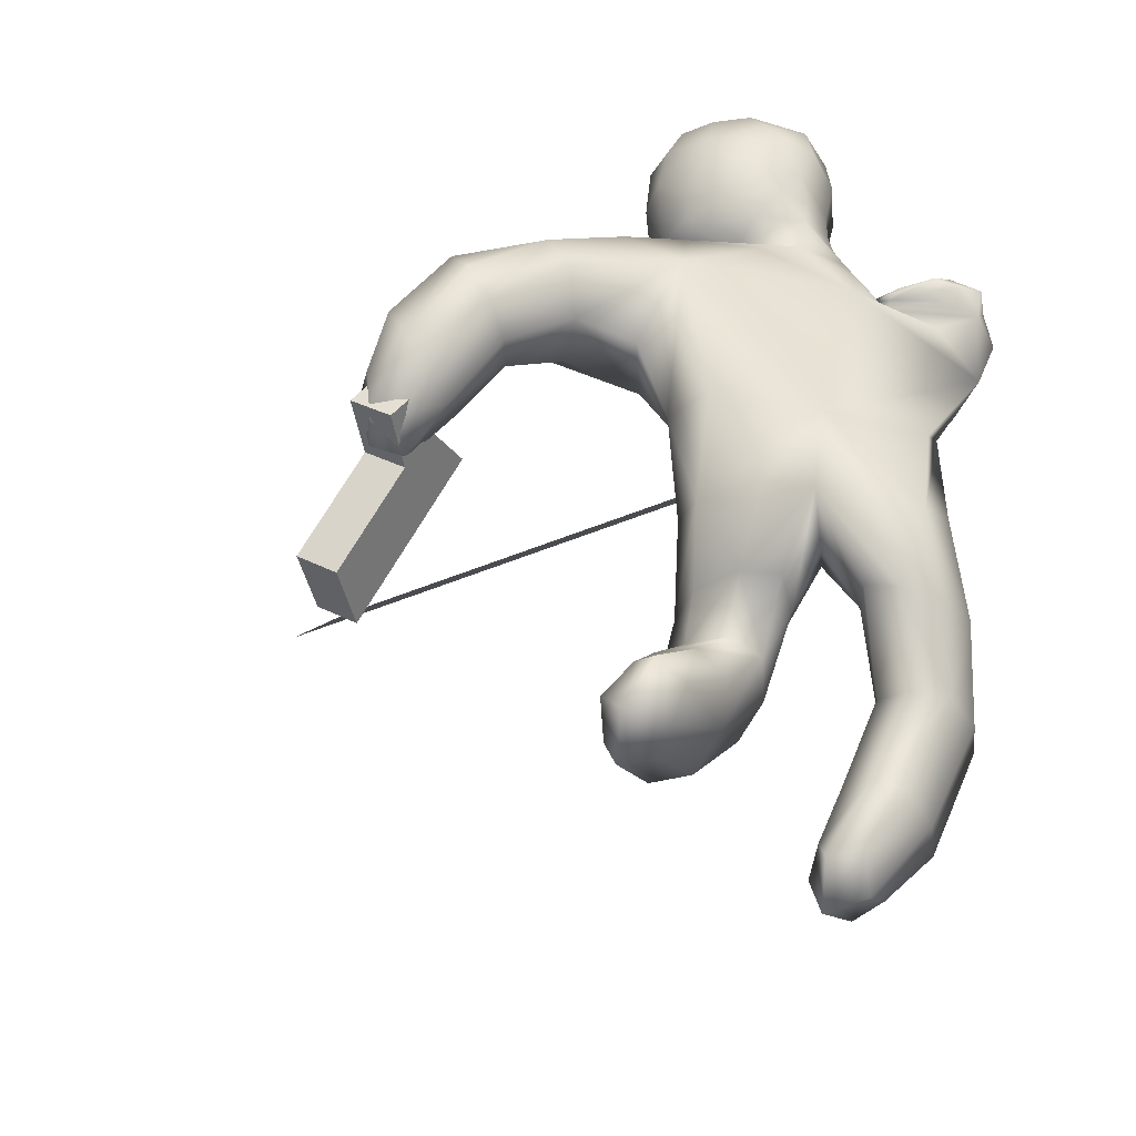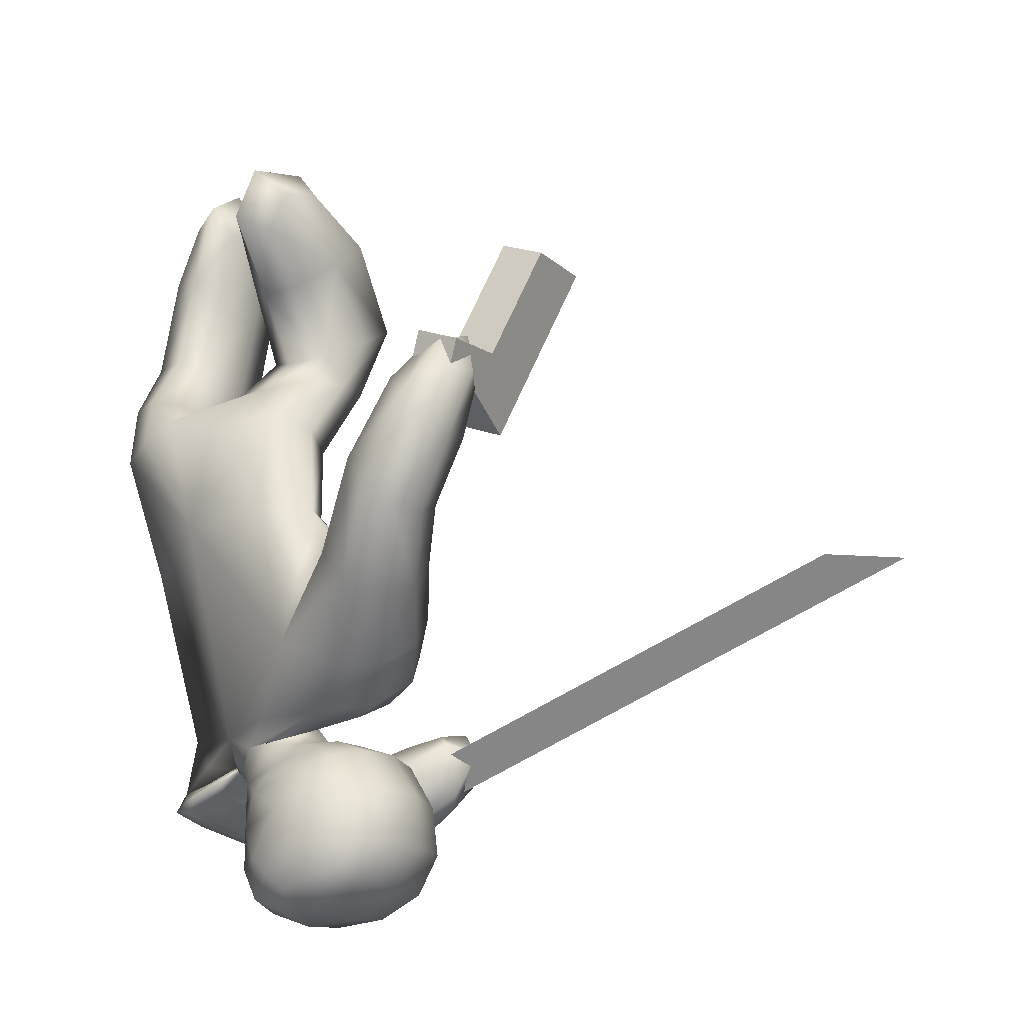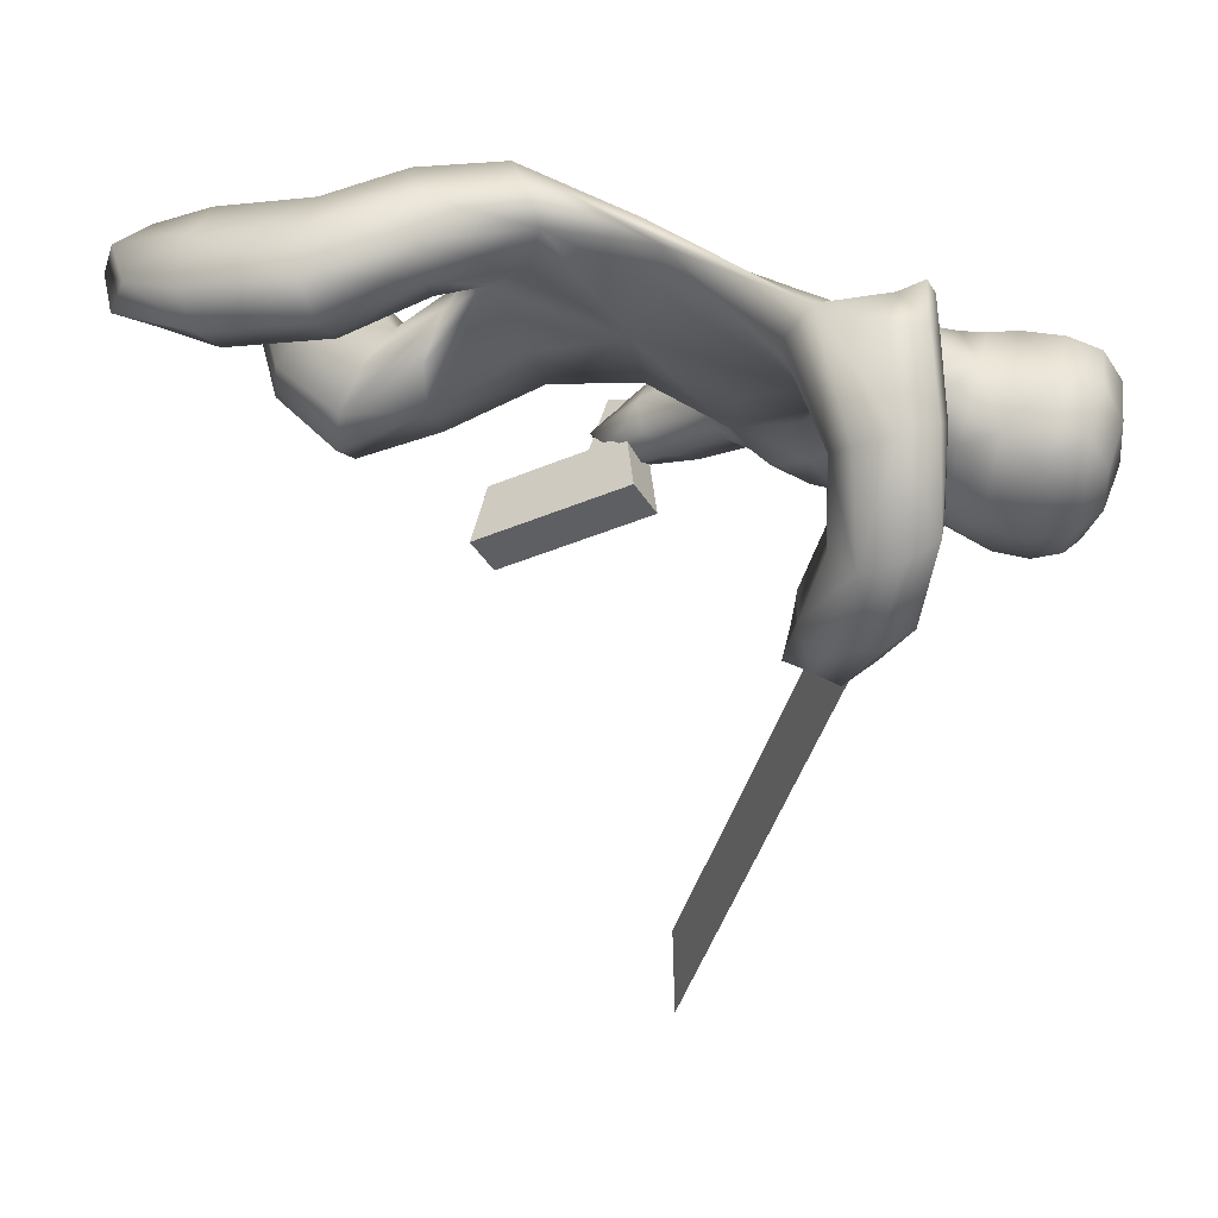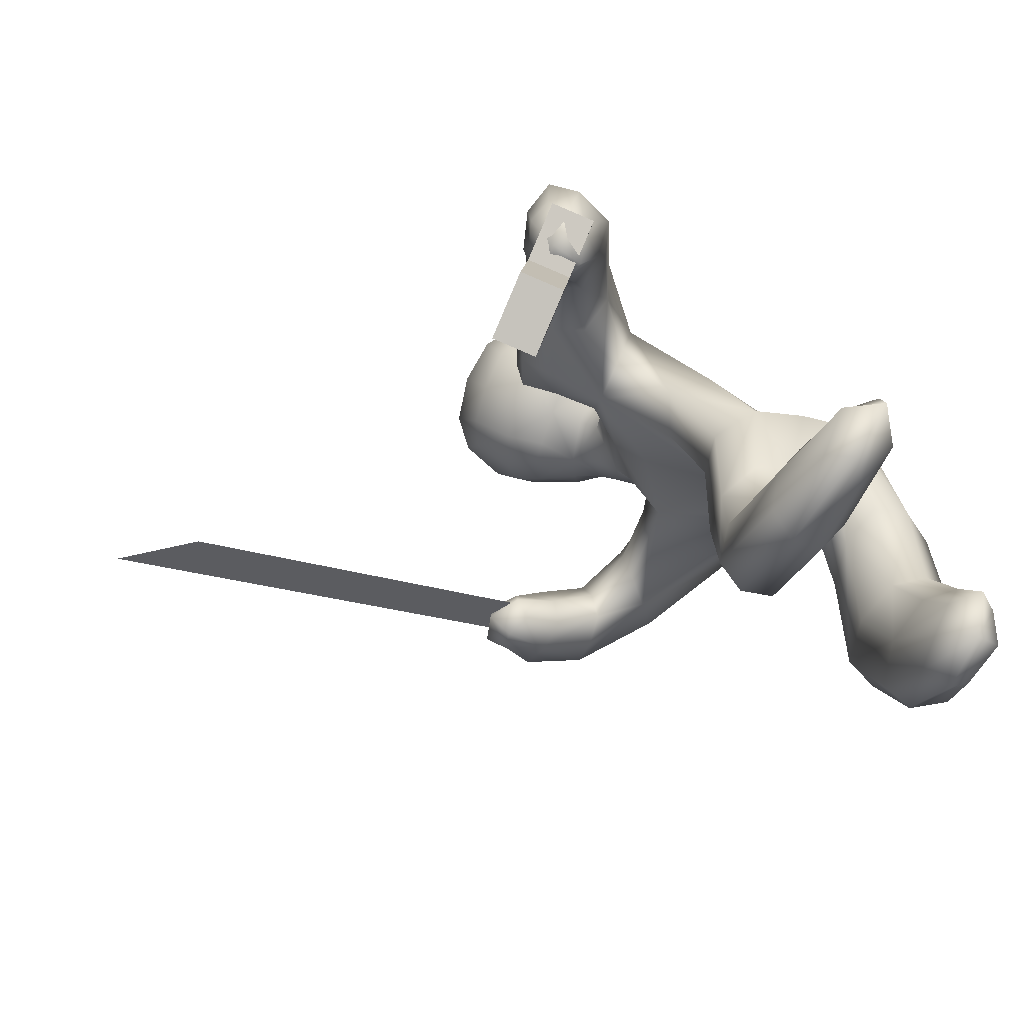
<metadata>
{"format":"obj","ext":"obj","renderer":"f3d","projection":"perspective","resolution":1024,"background":"white","views":[{"elev":-27.8,"azim":43.9,"up":"+Y"},{"elev":56.4,"azim":178.3,"up":"+Z"},{"elev":-67.2,"azim":89.3,"up":"+Z"},{"elev":27.2,"azim":-22.8,"up":"+Z"}]}
</metadata>
<code>
o Cube.003
v -7.048 1.538 -0.5334
v -2.489 2.797 -3.011
v -7.322 1.755 -0.9271
v -2.763 3.014 -3.404
v -7.957 1.58 -0.5824
f 2 4 3 1
f 3 5 1
o Cube.002
v -2.986 0.6465 2.293
v -2.789 1.032 2.172
v -2.622 0.8393 2.821
v -2.516 1.173 2.573
v -3.368 0.8958 2.465
v -3.171 1.282 2.344
v -3.004 1.089 2.994
v -2.898 1.422 2.745
v -3.267 0.6865 1.612
v -3.054 1.105 1.481
v -3.65 0.9357 1.785
v -3.436 1.354 1.653
v -3.523 -0.4061 2.623
v -3.906 -0.1569 2.796
v -3.912 -0.5754 2.008
v -4.294 -0.3261 2.181
f 7 9 8 6
f 9 13 12 8
f 13 11 10 12
f 11 7 15 17
f 6 8 12 10
f 11 13 9 7
f 17 15 14 16
f 7 6 14 15
f 10 11 17 16
f 16 14 20 21
f 18 19 21 20
f 10 16 21 19
f 14 6 18 20
f 6 10 19 18
o Cube
v -0.7061 3.201 -1.835
v -1.379 1.363 0.3506
v -0.8085 1.018 -0.7622
v 0.322 1.269 -1.677
v 0.03116 1.128 -0.2732
v 0.5781 -0.8302 -0.576
v -1.58 -0.8284 -0.6616
v 0.2477 -2.874 -1.283
v 0.6985 -0.8964 -1.471
v -0.1168 -0.6924 -0.8775
v 0.003552 -0.7585 -1.772
v -0.9565 -2.024 0.1618
v -1.679 -0.5871 -0.03365
v -0.6385 -0.6904 -0.516
v -0.7372 -0.4491 0.112
v -0.3598 -3.782 -0.4073
v -0.4594 -2.789 -1.808
v 0.135 -2.615 -0.5547
v -0.5721 -2.53 -1.08
v -0.7689 -2.365 1.685
v -0.8211 -1.41 0.6396
v -1.766 -2.336 0.2778
v -1.631 -1.722 0.7556
v -0.8377 3.654 -0.7379
v -1.442 2.659 -0.8968
v -0.3751 3.204 -1.416
v -1.596 3.474 -0.4859
v -2.447 3.384 0.05774
v -1.449 3.664 -0.02727
v -2.206 2.748 -0.1017
v -2.492 2.243 0.9834
v 0.1355 3.581 -2.393
v 0.2318 3.215 -2.684
v -1.092 3.113 -2.747
v -0.325 3.333 -1.955
v -2.236 3.439 -3.424
v -1.014 2.658 -3.224
v -0.6537 3.191 -3.724
v -0.7316 3.645 -3.247
v -2.921 1.463 1.995
v -1.795 3.029 1.585
v -2.518 3.002 1.34
v -1.768 2.27 1.229
v -3.105 2.664 -2.948
v -2.465 2.445 -3.43
v -2.525 3.085 -3.856
v -2.177 2.799 -2.998
v -3.119 0.7886 2.637
v -2.426 1.66 2.853
v -2.91 1.987 2.584
v -2.438 1.136 2.265
v -1.098 3.346 -1.745
v -1.381 3.334 -0.9733
v -0.5544 3.665 -1.51
v -0.7819 4.808 -1.685
v -1.843 3.663 -0.8039
v -0.7588 4.113 -1.521
v -1.469 3.922 -0.3105
v -1.368 3.911 -1.989
v -1.529 3.664 -1.768
v -2.074 3.635 -1.437
v -0.9598 3.985 -0.5832
v -0.7294 4.247 -0.7138
v -0.974 4.576 -0.4261
v -1.497 4.345 -0.1768
v -2.459 4.361 -0.6384
v -1.28 5.415 -1.557
v -2.233 5.288 -0.9946
v -0.7298 4.967 -0.7887
v -1.064 5.371 -0.7091
v -1.7 5.286 -0.3343
v -1.888 4.651 -0.1648
v -1.86 4.181 -2.022
v -2.303 3.986 -1.625
v -2.589 4.338 -1.424
v -2.476 4.939 -1.73
v -1.84 5.024 -2.104
v -1.511 4.619 -2.195
v -1.348 0.2471 0.2649
v 0.5678 0.06772 -0.1384
v -0.8137 1.411 0.3868
v -0.07055 0.1049 -1.101
v -1.449 1.17 -0.1197
v 0.7164 0.07678 -1.213
v -0.1772 1.314 -1.437
v 0.4658 1.127 -1.338
v -1.581 2.218 0.56
v -0.2529 2.554 -1.074
v -1.33 2.044 -0.8503
v -0.3124 2.268 -2.477
v -1.025 0.1105 -0.5156
v -0.2479 0.2094 0.3374
v -0.1039 -0.2959 -0.3159
v 0.3408 -1.685 -0.9326
v -0.2411 -1.685 -2.201
v 0.4737 -1.823 -1.734
v -0.374 -1.548 -1.399
v 0.7962 -0.9341 -0.9362
v 0.2163 -0.7084 -0.515
v 0.3969 -0.8076 -1.857
v -0.2462 -0.7273 -1.388
v -1.923 -1.217 -0.03879
v -1.99 -1.682 -0.598
v -1.055 -0.9537 -0.07782
v -1.122 -1.419 -0.637
v -1.862 -0.6961 -0.3779
v -1.088 -0.8658 -0.7519
v -1.236 -0.5039 0.19
v -0.4492 -0.4892 -0.1594
v -0.0837 -3.391 -0.1452
v -0.5371 -3.634 -1.056
v -0.01748 -3.658 -0.6604
v -0.6033 -3.367 -0.5412
v -0.0871 -2.944 -1.731
v 0.3776 -2.718 -0.7848
v -0.6832 -2.591 -1.572
v -0.2561 -2.555 -0.6378
v -1.136 -2.104 1.585
v -1.247 -2.619 1.27
v -0.5528 -1.865 1.487
v -0.6644 -2.381 1.172
v -1.392 -2.304 0.08545
v -0.6899 -1.668 0.3866
v -1.189 -1.384 0.8022
v -1.905 -2.135 0.5605
v -1.021 3.5 -0.6577
v -0.4405 3.451 -1.496
v -1.381 3.032 -0.9288
v -0.8262 3.219 -1.8
v -0.04611 3.049 -2.332
v -1.137 2.856 -1.503
v -1.754 2.62 -0.3268
v -0.8207 3.477 -0.4704
v -2.505 3.224 0.5413
v -2.195 3.471 -0.2413
v -2.527 3.013 -0.0355
v -2.058 3.666 0.08988
v -1.389 3.669 -0.4191
v -1.919 3.145 -0.3421
v -1.632 3.453 0.653
v -2.412 2.406 0.314
v -0.159 3.604 -2.723
v 0.09815 3.512 -2.167
v 0.3339 3.47 -2.647
v -0.2492 3.506 -2.073
v -0.7995 3.147 -2.168
v -0.6139 3.266 -1.761
v 0.007884 3.338 -2.302
v 0.09516 3.117 -3.144
v -1.745 2.649 -3.636
v -1.464 3.619 -3.602
v -1.56 3.022 -3.161
v -1.649 3.245 -4.076
v -1.139 2.741 -2.826
v -0.9362 3.504 -2.912
v -0.8194 2.823 -3.628
v -0.5977 3.54 -3.575
v -2.025 1.811 1.938
v -2.612 2.622 2.128
v -2.029 2.422 2.432
v -2.608 2.011 1.634
v -2.659 2.627 1.131
v -2.151 2.055 0.986
v -1.573 2.667 1.5
v -2.191 3.194 1.52
v -2.983 2.35 -3.053
v -2.85 3.117 -3.082
v -2.755 2.621 -2.76
v -3.078 2.846 -3.375
v -2.161 3.213 -3.082
v -2.368 3.417 -3.767
v -2.594 2.682 -3.73
v -2.28 2.457 -3.129
v -2.853 0.6573 2.427
v -3.162 1.306 2.741
v -2.838 1.023 2.904
v -3.177 0.9406 2.263
v -3.049 1.782 2.222
v -2.67 1.192 1.983
v -2.323 1.292 2.627
v -2.653 1.979 2.866
v -0.8744 3.846 -0.7164
v -0.6746 3.876 -1.502
v -1.512 3.55 -0.9563
v -1.284 3.549 -1.749
v -1.163 3.481 -0.6737
v -0.577 3.751 -1.054
v -0.7384 3.497 -1.831
v -1.392 3.271 -1.407
v -1.549 4.075 -0.2194
v -0.7978 4.412 -1.577
v -2.212 3.869 -0.6524
v -1.619 4.028 -2.001
v -1.038 3.987 -1.914
v -2.015 3.599 -1.182
v -1.635 3.785 -0.4602
v -0.6243 4.222 -1.043
v -0.8415 4.387 -0.5694
v -2.238 3.764 -1.466
v -1.459 3.774 -1.888
v -1.833 3.645 -1.633
v -1.196 3.962 -0.4099
v -0.8486 4.114 -0.6263
v -1.943 5.357 -0.5479
v -0.8847 5.182 -1.719
v -2.496 4.911 -0.7548
v -1.577 5.248 -1.975
v -1.069 5.474 -1.063
v -2.45 5.13 -1.46
v -0.6105 4.918 -1.175
v -1.123 4.69 -2.098
v -2.188 4.491 -0.2893
v -1.227 4.533 -0.237
v -2.62 4.298 -1.066
v -1.789 5.465 -1.286
v -1.377 5.347 -0.4695
v -2.202 4.979 -1.951
v -1.679 4.822 -2.179
v -1.718 4.383 -2.115
v -2.144 4.124 -1.885
v -2.43 4.118 -1.526
v -2.584 4.666 -1.611
v -1.8 5.017 -0.202
v -1.674 4.456 -0.1668
v -0.8616 4.765 -0.5721
v -0.875 5.181 -0.7328
v -0.8859 0.1959 0.5209
v -1.455 0.2548 -0.1681
v 0.387 0.2166 -1.404
v 0.812 -0.05827 -0.7245
v -1.089 3.032 0.3958
v -1.961 1.983 0.1071
v -0.8913 2.525 -1.88
v 0.1444 2.508 -2.759
v -0.3651 -0.2603 -0.643
v 0.2539 0.01701 0.1856
v 0.1423 -1.835 -2.173
v 0.5932 -1.741 -1.211
v -0.4791 -1.535 -1.911
v -0.05703 -1.629 -0.9717
v -1.469 -0.9448 0.06136
v -2.177 -1.54 -0.2885
v -1.569 -1.642 -0.7774
v -0.8757 -1.145 -0.347
v -0.2217 -3.5 -1.143
v 0.1203 -3.311 -0.4574
v -0.6559 -3.252 -1.043
v -0.3306 -3.147 -0.3617
v -0.9209 -1.768 1.379
v -1.443 -2.334 1.216
v -1.08 -2.499 0.8875
v -0.5646 -1.984 1.077
v -0.6434 3.617 -0.8743
v -1.364 3.171 -0.5177
v -1.234 3.041 -1.449
v -0.419 3.285 -2.027
v -2.137 3.503 0.6483
v -2.631 2.797 0.4054
v -1.897 3.633 -0.2029
v -2.257 3.212 -0.2162
v -0.4967 3.505 -2.383
v 0.0821 3.468 -3.029
v -0.2405 3.447 -1.98
v 0.1908 3.461 -2.381
v -1.631 2.669 -3.277
v -1.788 2.871 -3.986
v -1.51 3.431 -3.274
v -1.487 3.564 -3.938
v -1.877 2.042 2.293
v -2.321 1.782 1.63
v -2.327 2.699 2.371
v -2.751 2.342 1.838
v -2.703 2.423 -2.933
v -2.947 2.591 -3.377
v -2.617 2.989 -2.925
v -2.813 3.148 -3.408
v -2.675 0.9227 2.675
v -2.925 0.8638 2.2
v -2.907 1.422 2.886
v -3.178 1.32 2.41
v -0.6325 3.989 -0.9894
v -1.231 3.73 -0.5948
v -1.628 3.501 -1.442
v -0.9625 3.727 -1.87
v -0.6321 4.53 -0.9577
v -1.936 4 -0.2764
v -2.39 3.795 -1.099
v -1.223 4.259 -2.045
v -1.153 4.213 -0.3234
v -1.953 3.842 -1.795
v -0.7306 5.25 -1.199
v -2.178 5.001 -0.3574
v -2.662 4.785 -1.228
v -1.235 5.024 -2.107
v -1.524 5.508 -0.7905
v -2.054 5.271 -1.744
v -1.28 4.945 -0.2624
v -2.235 4.519 -1.98
f 22 167 254 152
f 22 152 276 168
f 22 168 284 166
f 22 166 282 167
f 23 100 248 102
f 23 102 252 108
f 23 108 253 104
f 23 104 249 100
f 24 112 249 104
f 24 104 253 110
f 24 110 254 106
f 24 106 250 103
f 24 103 256 112
f 25 105 250 106
f 25 106 254 111
f 25 111 255 107
f 25 107 251 105
f 26 109 252 102
f 26 102 248 113
f 26 113 257 101
f 26 101 251 107
f 26 107 255 109
f 27 119 251 101
f 27 101 257 120
f 27 120 261 115
f 27 115 259 119
f 28 127 249 112
f 28 112 256 128
f 28 128 264 124
f 28 124 263 127
f 29 135 258 117
f 29 117 259 136
f 29 136 267 133
f 29 133 266 135
f 30 121 250 105
f 30 105 251 119
f 30 119 259 117
f 30 117 258 121
f 31 120 257 114
f 31 114 256 122
f 31 122 260 118
f 31 118 261 120
f 32 122 256 103
f 32 103 250 121
f 32 121 258 116
f 32 116 260 122
f 33 143 264 126
f 33 126 265 144
f 33 144 273 142
f 33 142 272 143
f 34 129 248 100
f 34 100 249 127
f 34 127 263 123
f 34 123 262 129
f 35 128 256 114
f 35 114 257 130
f 35 130 265 126
f 35 126 264 128
f 36 130 257 113
f 36 113 248 129
f 36 129 262 125
f 36 125 265 130
f 37 133 267 131
f 37 131 269 134
f 37 134 268 132
f 37 132 266 133
f 38 137 260 116
f 38 116 258 135
f 38 135 266 132
f 38 132 268 137
f 39 136 259 115
f 39 115 261 138
f 39 138 269 131
f 39 131 267 136
f 40 138 261 118
f 40 118 260 137
f 40 137 268 134
f 40 134 269 138
f 41 141 270 139
f 41 139 271 140
f 41 140 272 142
f 41 142 273 141
f 42 144 265 125
f 42 125 262 145
f 42 145 270 141
f 42 141 273 144
f 43 146 263 124
f 43 124 264 143
f 43 143 272 140
f 43 140 271 146
f 44 145 262 123
f 44 123 263 146
f 44 146 271 139
f 44 139 270 145
f 45 207 275 147
f 45 147 274 208
f 45 208 302 203
f 45 203 303 207
f 46 152 254 110
f 46 110 253 153
f 46 153 275 149
f 46 149 276 152
f 47 154 252 109
f 47 109 255 151
f 47 151 277 148
f 47 148 274 154
f 48 159 274 147
f 48 147 275 160
f 48 160 281 156
f 48 156 280 159
f 49 157 279 155
f 49 155 278 158
f 49 158 280 156
f 49 156 281 157
f 50 161 252 154
f 50 154 274 159
f 50 159 280 158
f 50 158 278 161
f 51 160 275 153
f 51 153 253 162
f 51 162 279 157
f 51 157 281 160
f 52 183 279 162
f 52 162 253 184
f 52 184 291 182
f 52 182 293 183
f 53 165 283 163
f 53 163 282 166
f 53 166 284 164
f 53 164 285 165
f 54 169 277 151
f 54 151 255 170
f 54 170 283 165
f 54 165 285 169
f 55 175 254 167
f 55 167 282 176
f 55 176 288 173
f 55 173 286 175
f 56 168 276 150
f 56 150 277 169
f 56 169 285 164
f 56 164 284 168
f 57 191 288 172
f 57 172 289 192
f 57 192 297 188
f 57 188 296 191
f 58 177 255 111
f 58 111 254 175
f 58 175 286 171
f 58 171 287 177
f 59 178 283 170
f 59 170 255 177
f 59 177 287 174
f 59 174 289 178
f 60 176 282 163
f 60 163 283 178
f 60 178 289 172
f 60 172 288 176
f 61 199 293 182
f 61 182 291 200
f 61 200 299 198
f 61 198 301 199
f 62 185 252 161
f 62 161 278 186
f 62 186 292 181
f 62 181 290 185
f 63 186 278 155
f 63 155 279 183
f 63 183 293 180
f 63 180 292 186
f 64 184 253 108
f 64 108 252 185
f 64 185 290 179
f 64 179 291 184
f 65 190 295 187
f 65 187 294 189
f 65 189 296 188
f 65 188 297 190
f 66 193 287 171
f 66 171 286 194
f 66 194 294 187
f 66 187 295 193
f 67 192 289 174
f 67 174 287 193
f 67 193 295 190
f 67 190 297 192
f 68 194 286 173
f 68 173 288 191
f 68 191 296 189
f 68 189 294 194
f 69 198 299 195
f 69 195 298 197
f 69 197 300 196
f 69 196 301 198
f 70 201 290 181
f 70 181 292 202
f 70 202 300 197
f 70 197 298 201
f 71 202 292 180
f 71 180 293 199
f 71 199 301 196
f 71 196 300 202
f 72 200 291 179
f 72 179 290 201
f 72 201 298 195
f 72 195 299 200
f 73 209 277 150
f 73 150 276 210
f 73 210 304 206
f 73 206 305 209
f 74 210 276 149
f 74 149 275 207
f 74 207 303 205
f 74 205 304 210
f 75 208 274 148
f 75 148 277 209
f 75 209 305 204
f 75 204 302 208
f 76 231 306 212
f 76 212 309 232
f 76 232 315 226
f 76 226 312 231
f 77 216 304 205
f 77 205 303 217
f 77 217 307 213
f 77 213 308 216
f 78 218 302 204
f 78 204 305 215
f 78 215 309 212
f 78 212 306 218
f 79 223 310 211
f 79 211 307 217
f 79 217 303 223
f 80 221 311 214
f 80 214 309 215
f 80 215 305 221
f 81 221 305 206
f 81 206 304 222
f 81 222 311 221
f 82 216 308 220
f 82 220 311 222
f 82 222 304 216
f 83 223 303 203
f 83 203 302 224
f 83 224 310 223
f 84 224 302 218
f 84 218 306 219
f 84 219 310 224
f 85 234 310 219
f 85 219 306 246
f 85 246 318 234
f 86 245 307 211
f 86 211 310 234
f 86 234 318 245
f 87 235 308 213
f 87 213 307 233
f 87 233 313 227
f 87 227 314 235
f 88 226 315 228
f 88 228 317 236
f 88 236 316 229
f 88 229 312 226
f 89 225 316 236
f 89 236 317 230
f 89 230 314 227
f 89 227 313 225
f 90 246 306 231
f 90 231 312 247
f 90 247 318 246
f 91 237 318 247
f 91 247 312 229
f 91 229 316 237
f 92 244 318 237
f 92 237 316 225
f 92 225 313 244
f 93 245 318 244
f 93 244 313 233
f 93 233 307 245
f 94 240 309 214
f 94 214 311 241
f 94 241 319 240
f 95 241 311 220
f 95 220 308 242
f 95 242 319 241
f 96 243 319 242
f 96 242 308 235
f 96 235 314 243
f 97 238 319 243
f 97 243 314 230
f 97 230 317 238
f 98 239 319 238
f 98 238 317 228
f 98 228 315 239
f 99 239 315 232
f 99 232 309 240
f 99 240 319 239

</code>
